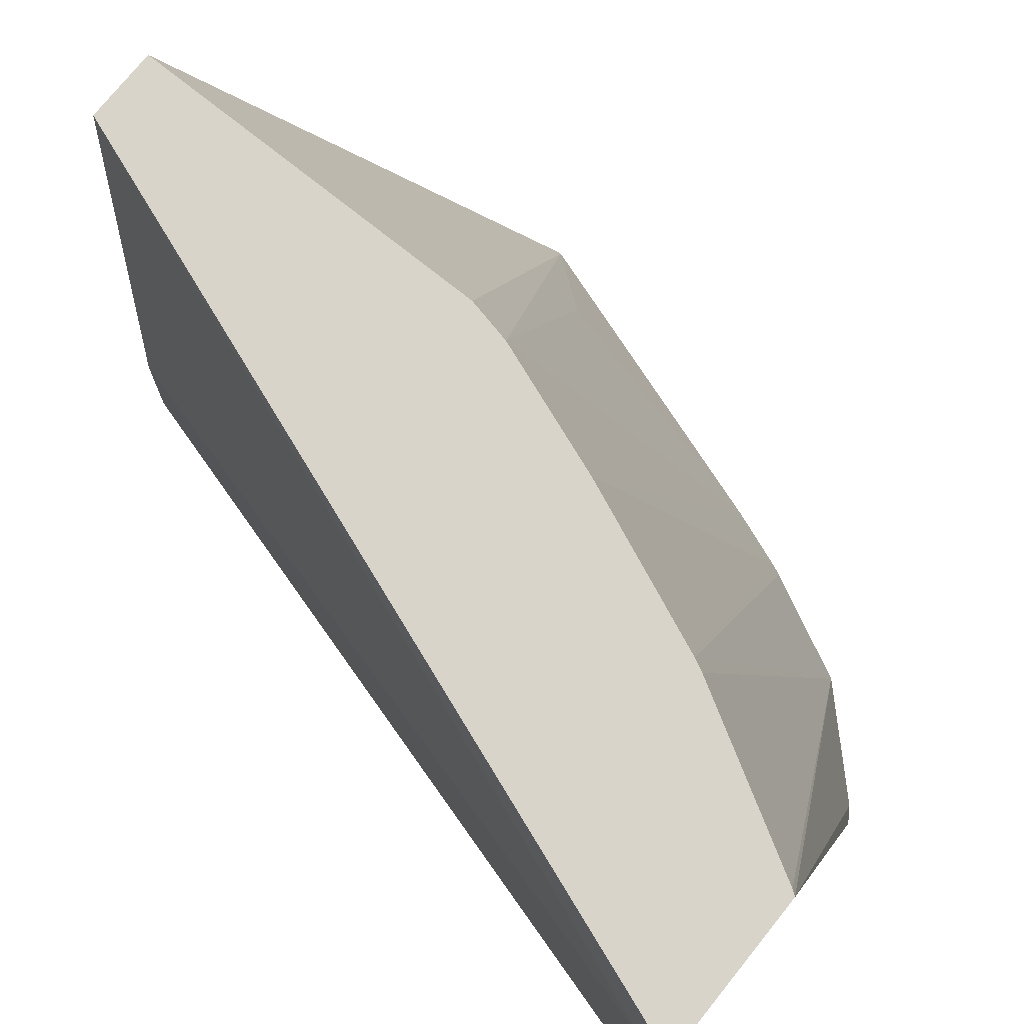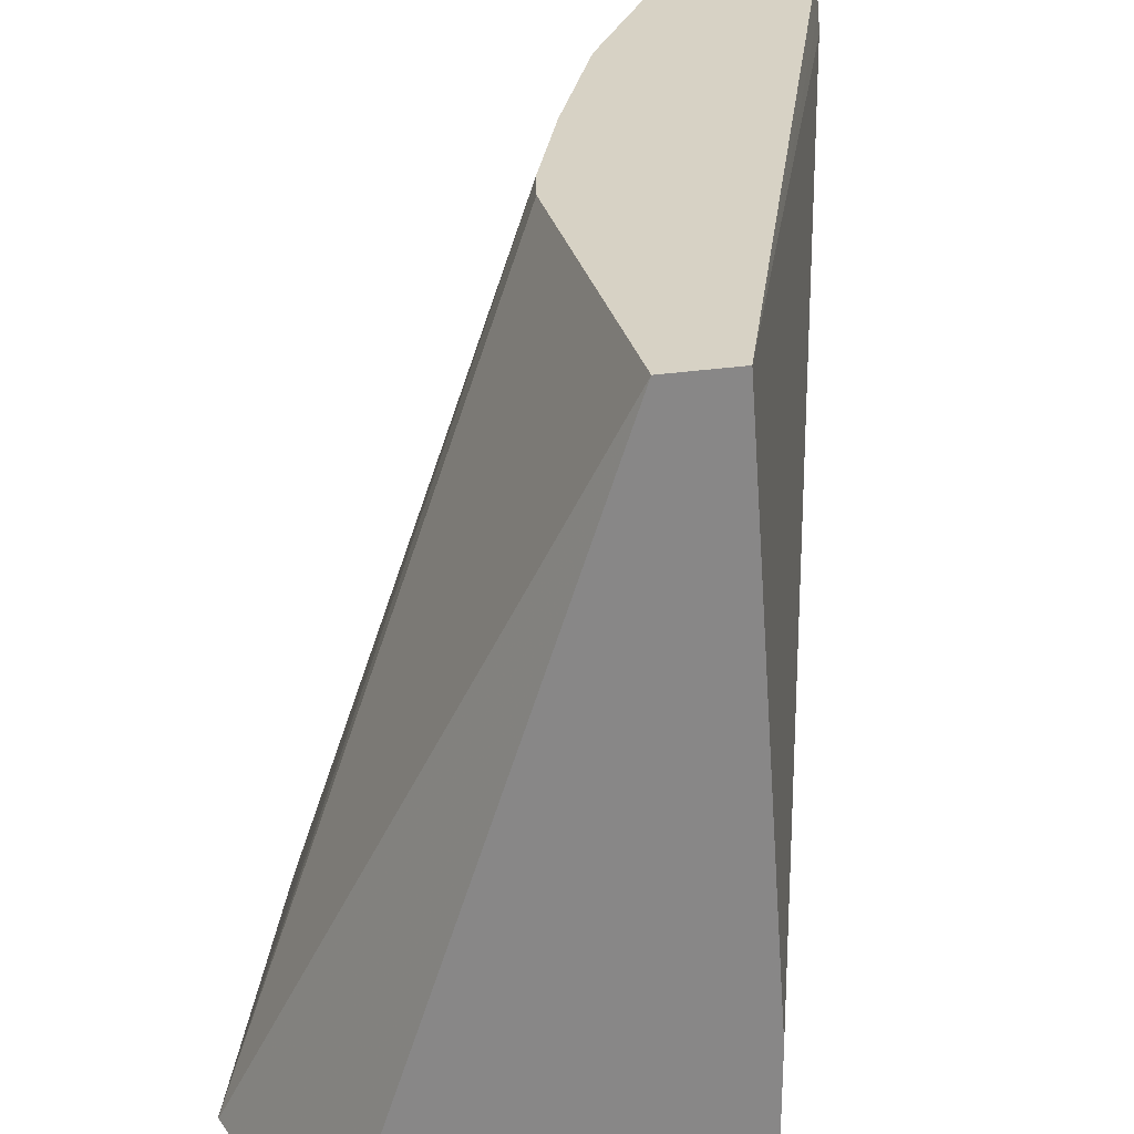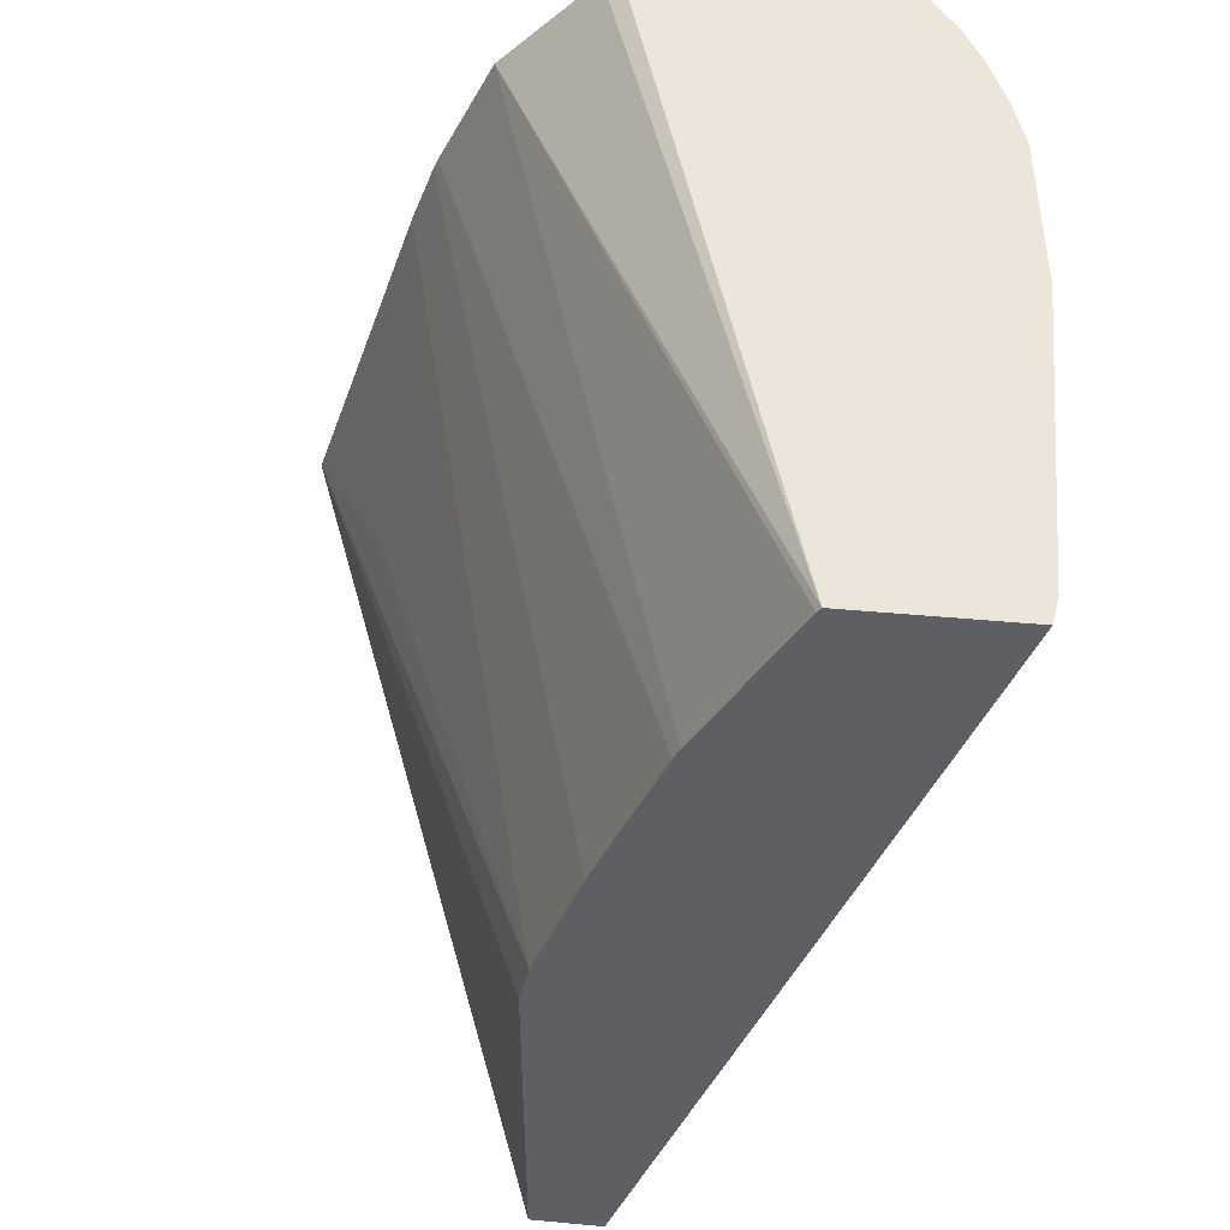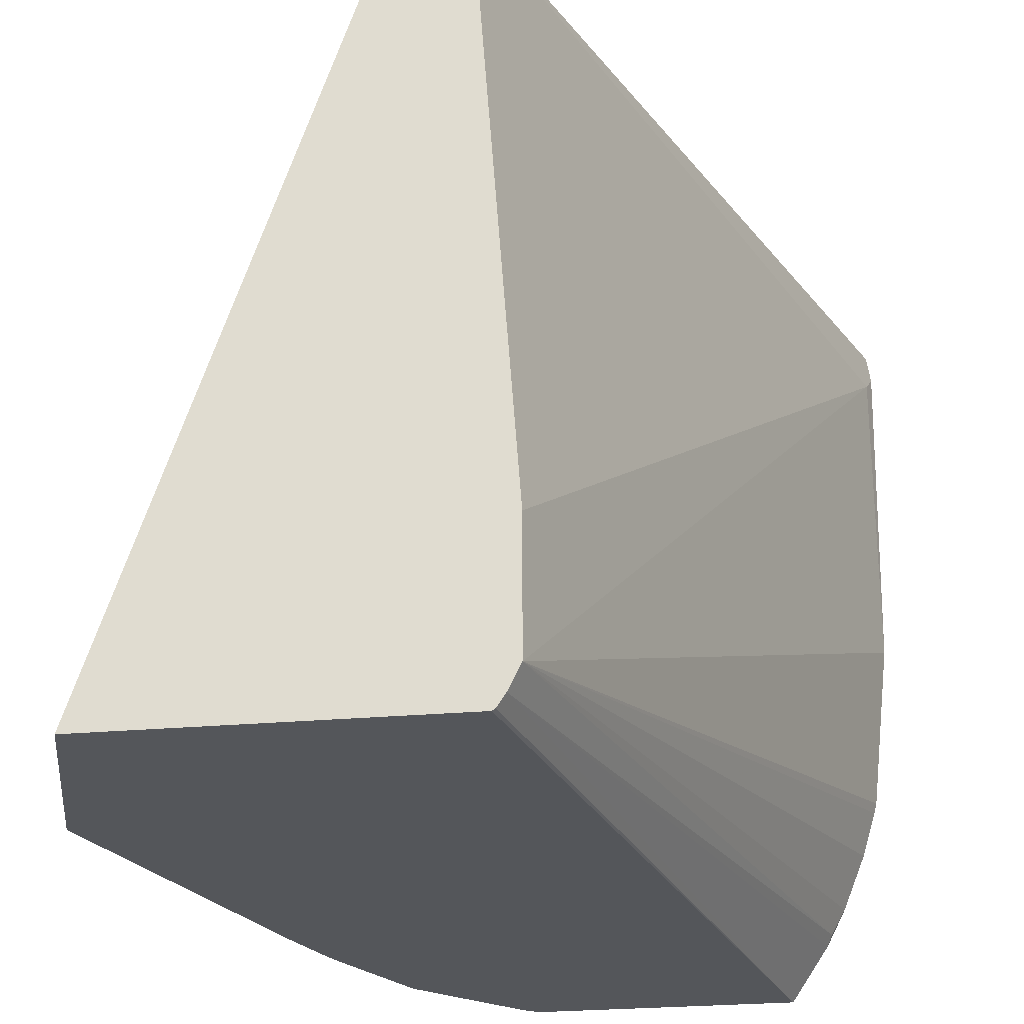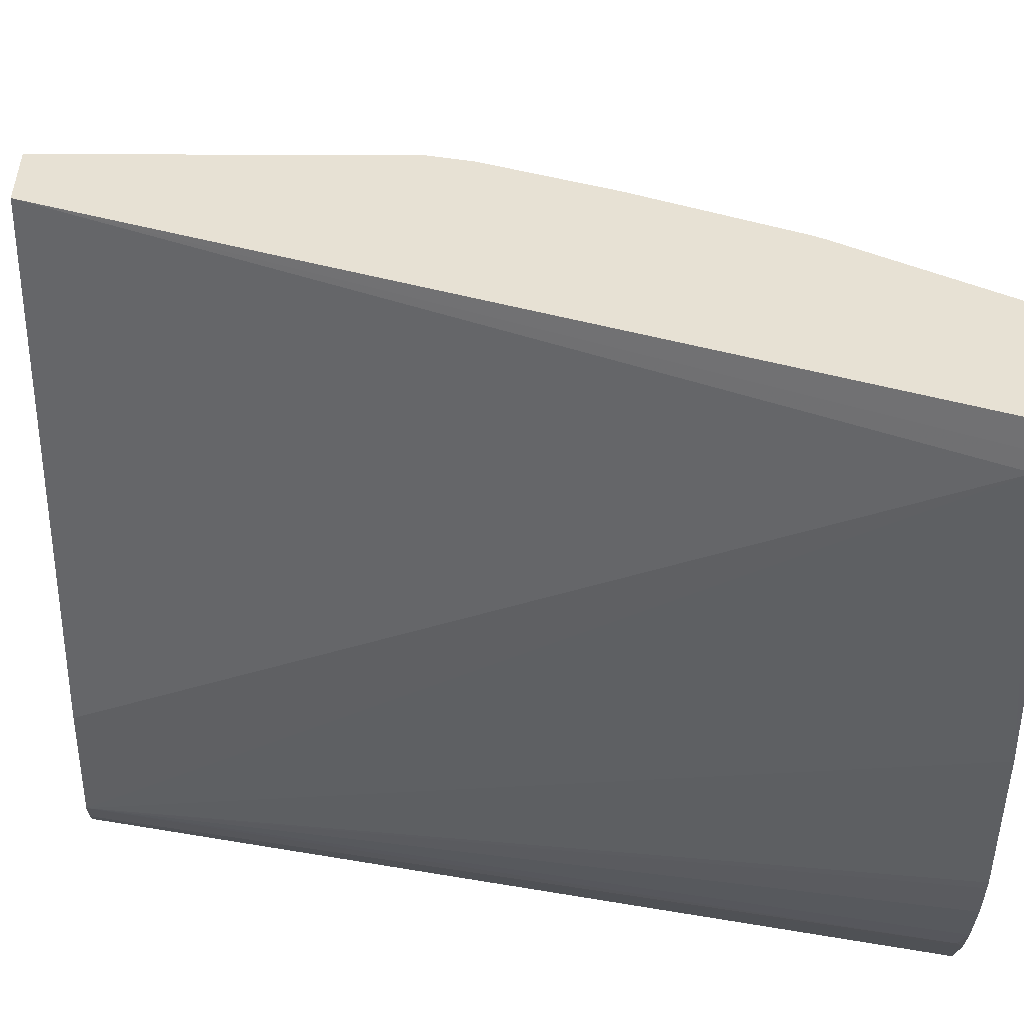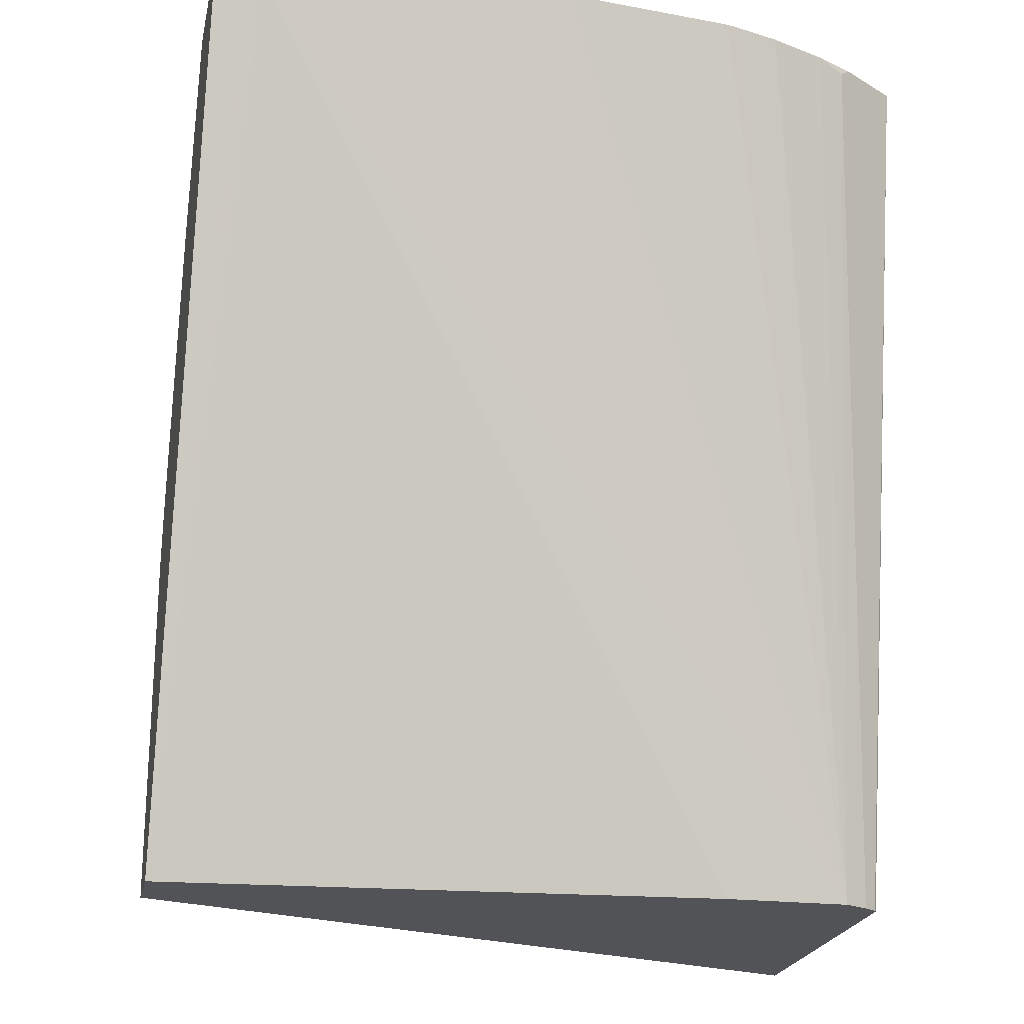
<metadata>
{"format":"obj","ext":"obj","renderer":"f3d","projection":"perspective","resolution":1024,"background":"white","views":[{"elev":74.8,"azim":-51.3,"up":"+Y"},{"elev":27.6,"azim":166.8,"up":"+Y"},{"elev":47.5,"azim":-174.1,"up":"+Z"},{"elev":-25.4,"azim":-171.6,"up":"+Y"},{"elev":39.5,"azim":-89.6,"up":"+Y"},{"elev":-22.2,"azim":-101.8,"up":"+Z"}]}
</metadata>
<code>
v 0.3537 0.08489 -0.02381
v 0.4393 -0.1705 -0.02381
v 0.3292 0.08489 -0.02381
v 0.3537 0.08489 0.09827
v 0.459 -0.1705 0.05193
v 0.3225 -0.1705 -0.02381
v 0.3144 -0.1137 -0.02381
v 0.2211 0.06877 0.2653
v 0.2192 0.07502 0.2728
v 0.2207 0.08489 0.2728
v 0.3503 0.08489 0.1133
v 0.459 -0.1705 0.05266
v 0.3214 -0.1698 -0.02381
v 0.2605 -0.1705 0.2728
v 0.3144 -0.1572 -0.02381
v 0.2208 -0.03932 0.2728
v 0.2758 0.08489 0.2728
v 0.4257 -0.1048 0.08517
v 0.334 0.08489 0.1572
v 0.4197 -0.1705 0.1705
v 0.3186 -0.1655 -0.02381
v 0.3509 -0.1705 0.2728
v 0.2474 -0.1508 0.2728
v 0.2456 -0.1474 0.2702
v 0.2406 -0.1375 0.2728
v 0.2328 -0.1179 0.2728
v 0.228 -0.1019 0.2728
v 0.2271 -0.09823 0.2728
v 0.3564 -0.1705 0.2691
v 0.3705 -0.1705 0.2551
v 0.3902 -0.1705 0.2354
v 0.2772 0.08489 0.2709
v 0.3111 0.08489 0.2115
v 0.4115 -0.1705 0.1922
v 0.4098 -0.1705 0.1961
v 0.309 0.08489 0.2157
f 14 23 21
f 11 19 20
f 13 14 21
f 12 18 20
f 11 20 18
f 9 28 27
f 9 27 26
f 9 22 17
f 9 14 22
f 9 23 14
f 9 25 23
f 9 26 25
f 15 21 24
f 9 17 10
f 15 24 25
f 31 33 36
f 15 26 27
f 33 35 34
f 31 36 32
f 9 16 28
f 31 35 33
f 23 25 24
f 21 23 24
f 15 25 26
f 19 34 20
f 17 22 29
f 17 31 32
f 17 30 31
f 17 29 30
f 15 28 16
f 15 27 28
f 19 33 34
f 8 15 16
f 11 18 12
f 7 15 8
f 1 11 4
f 1 19 11
f 1 33 19
f 1 36 33
f 1 32 36
f 1 17 32
f 1 4 12
f 1 10 17
f 1 7 3
f 1 15 7
f 1 13 21
f 1 6 13
f 1 2 6
f 8 16 9
f 1 3 10
f 1 12 5
f 1 21 15
f 2 5 12
f 6 14 13
f 1 5 2
f 4 11 12
f 3 8 9
f 3 7 8
f 2 14 6
f 2 22 14
f 3 9 10
f 2 30 29
f 2 31 30
f 2 12 20
f 2 35 31
f 2 34 35
f 2 29 22
f 2 20 34

</code>
